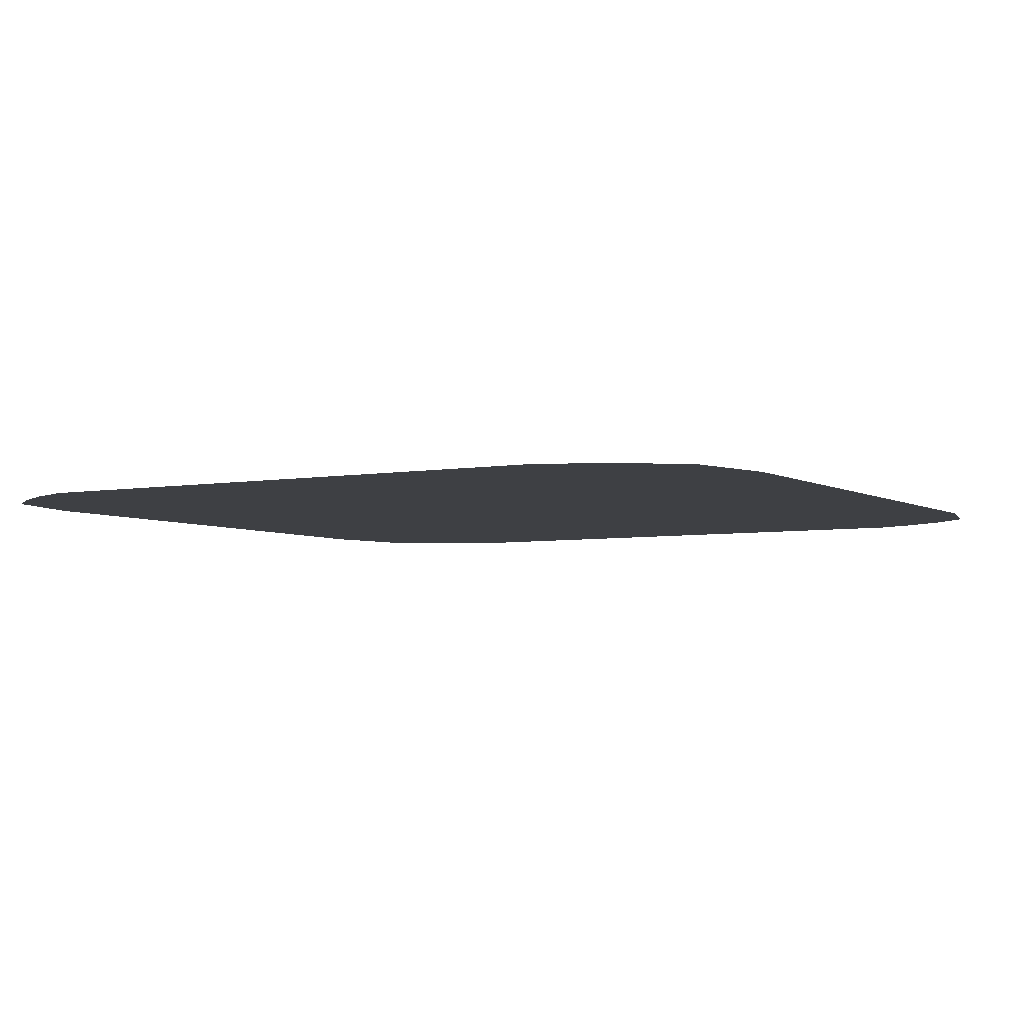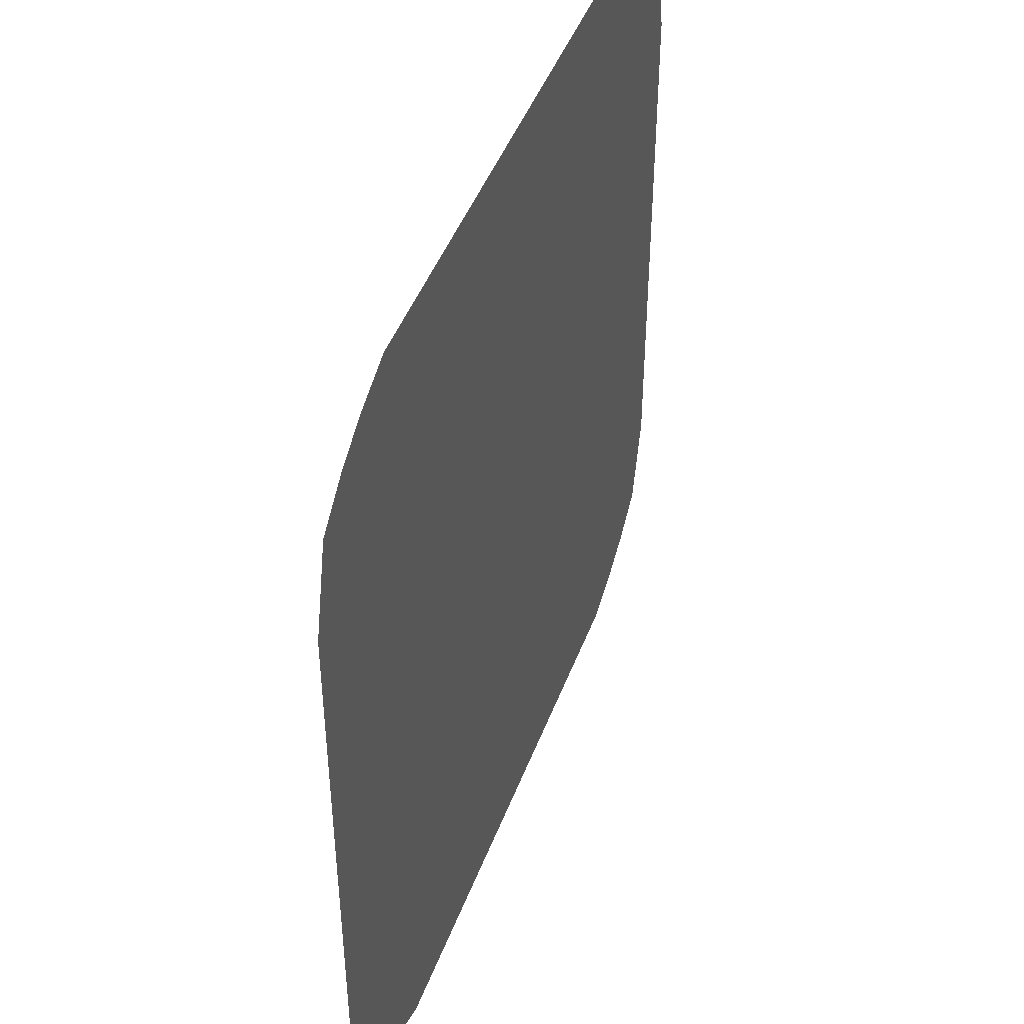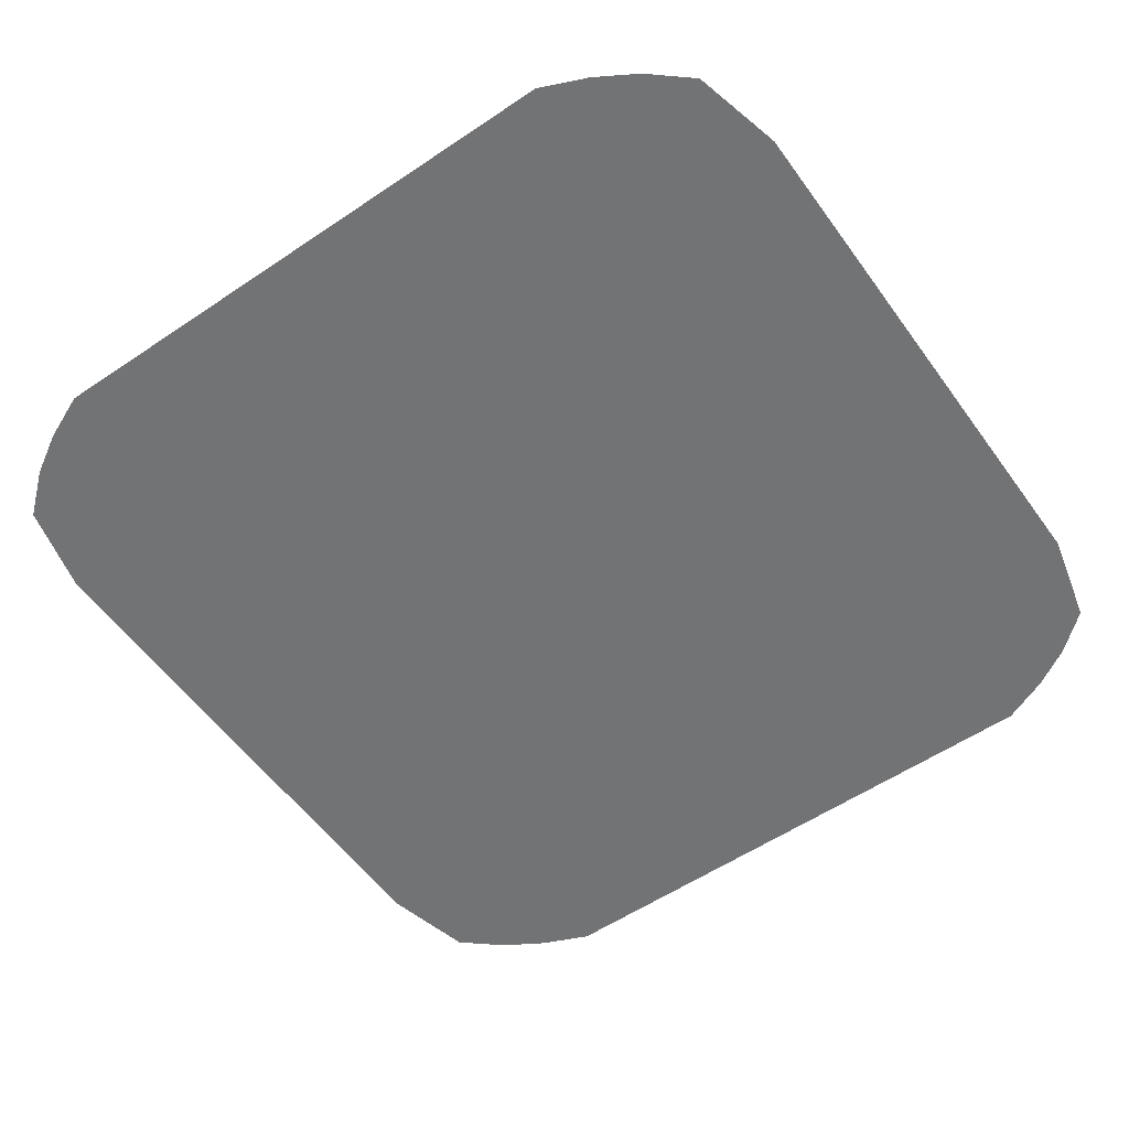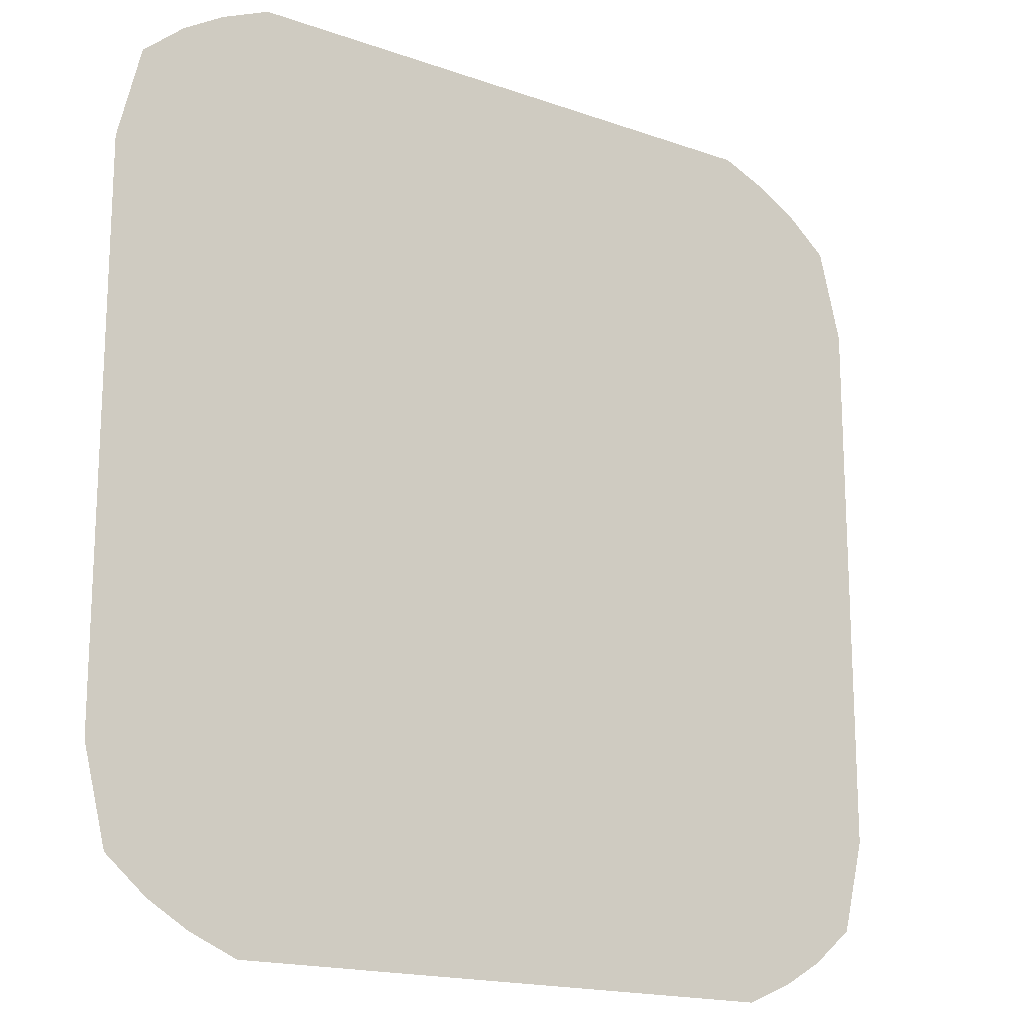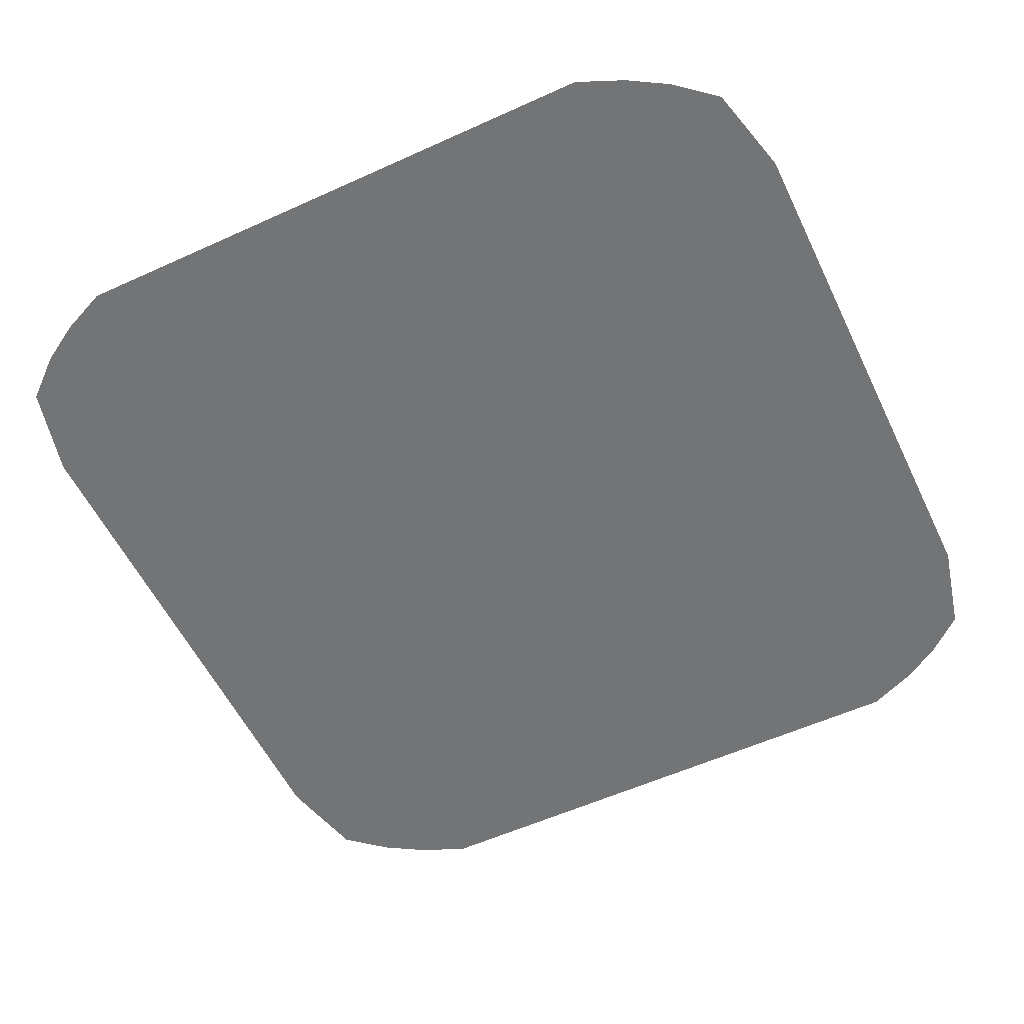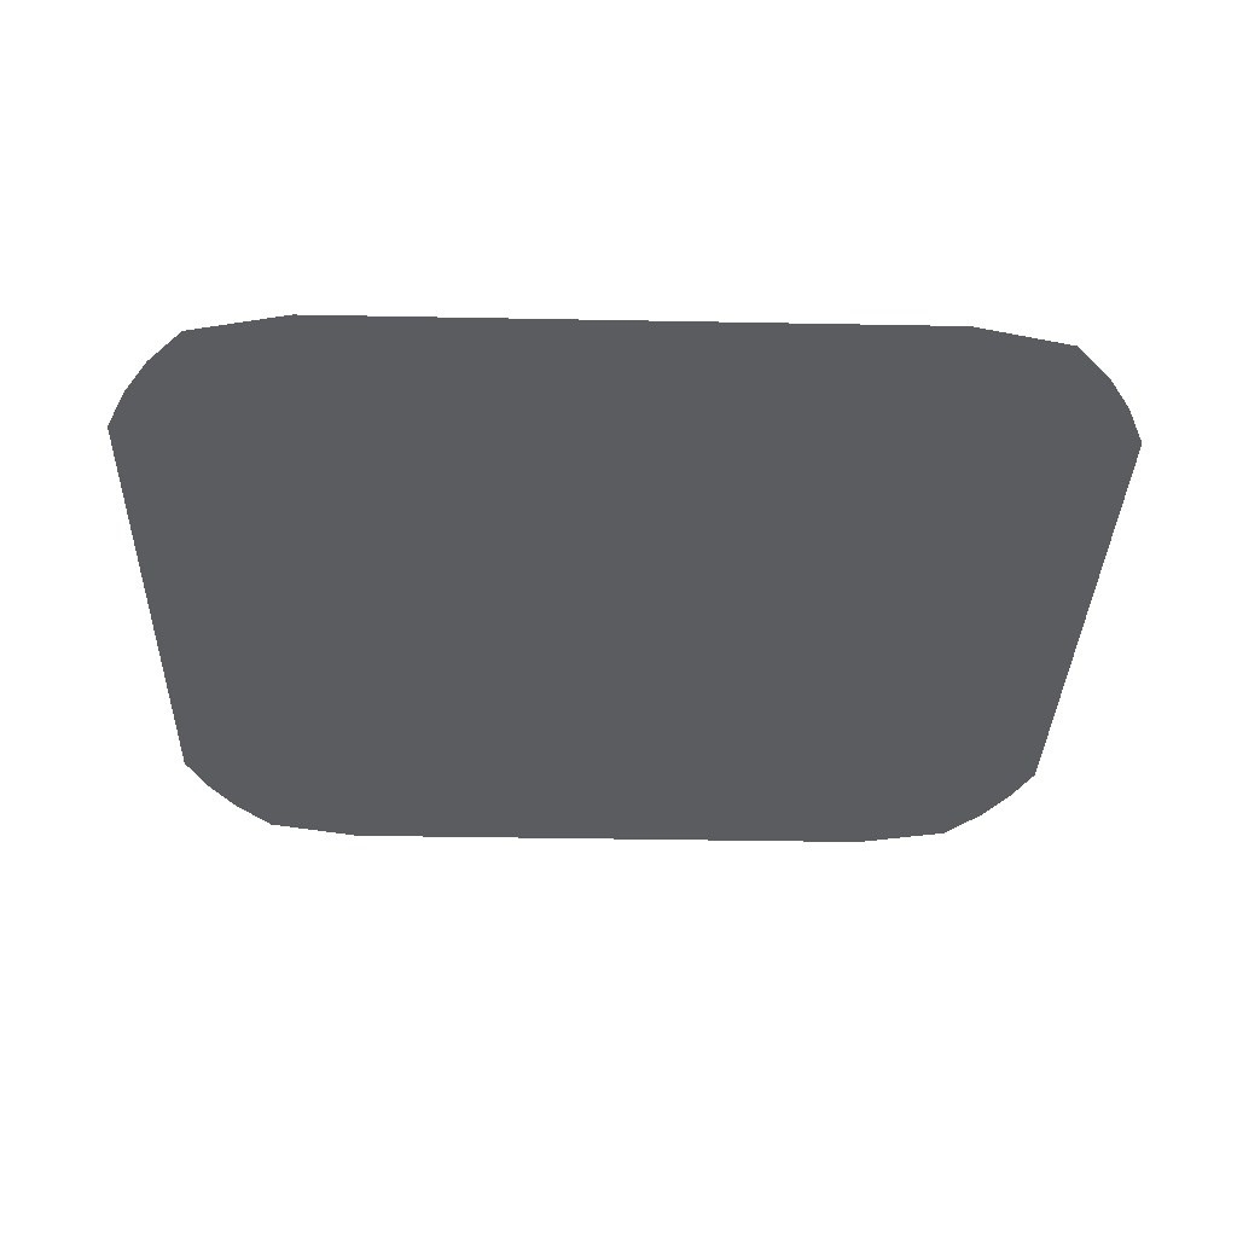
<metadata>
{"format":"obj","ext":"obj","renderer":"f3d","projection":"perspective","resolution":1024,"background":"white","views":[{"elev":-4.7,"azim":-149.5,"up":"+Y"},{"elev":45.7,"azim":-70.0,"up":"+Z"},{"elev":-55.9,"azim":35.3,"up":"+Y"},{"elev":-17.3,"azim":-35.2,"up":"+Z"},{"elev":-56.2,"azim":25.5,"up":"+Y"},{"elev":-33.9,"azim":-91.5,"up":"+Y"}]}
</metadata>
<code>
o CenterSide_Plane.010
v -0.07759 0.0896 0.06905
v 0.07763 0.0896 0.06905
v -0.07759 0.0896 -0.06942
v 0.07763 0.0896 -0.06942
v -0.05342 0.0896 -0.0843
v -0.06233 0.0896 -0.08048
v -0.06996 0.0896 -0.0759
v -0.08185 0.0896 -0.05211
v -0.05342 0.0896 0.08394
v -0.06233 0.0896 0.08011
v -0.06996 0.0896 0.07554
v -0.08185 0.0896 0.05174
v 0.05347 0.0896 -0.0843
v 0.06238 0.0896 -0.08048
v 0.07 0.0896 -0.0759
v 0.0819 0.0896 -0.05211
v 0.05347 0.0896 0.08394
v 0.06238 0.0896 0.08011
v 0.07 0.0896 0.07554
v 0.0819 0.0896 0.05174
f 12 1 11 10 9 17 18 19 2 20 16 4 15 14 13 5 6 7 3 8

</code>
